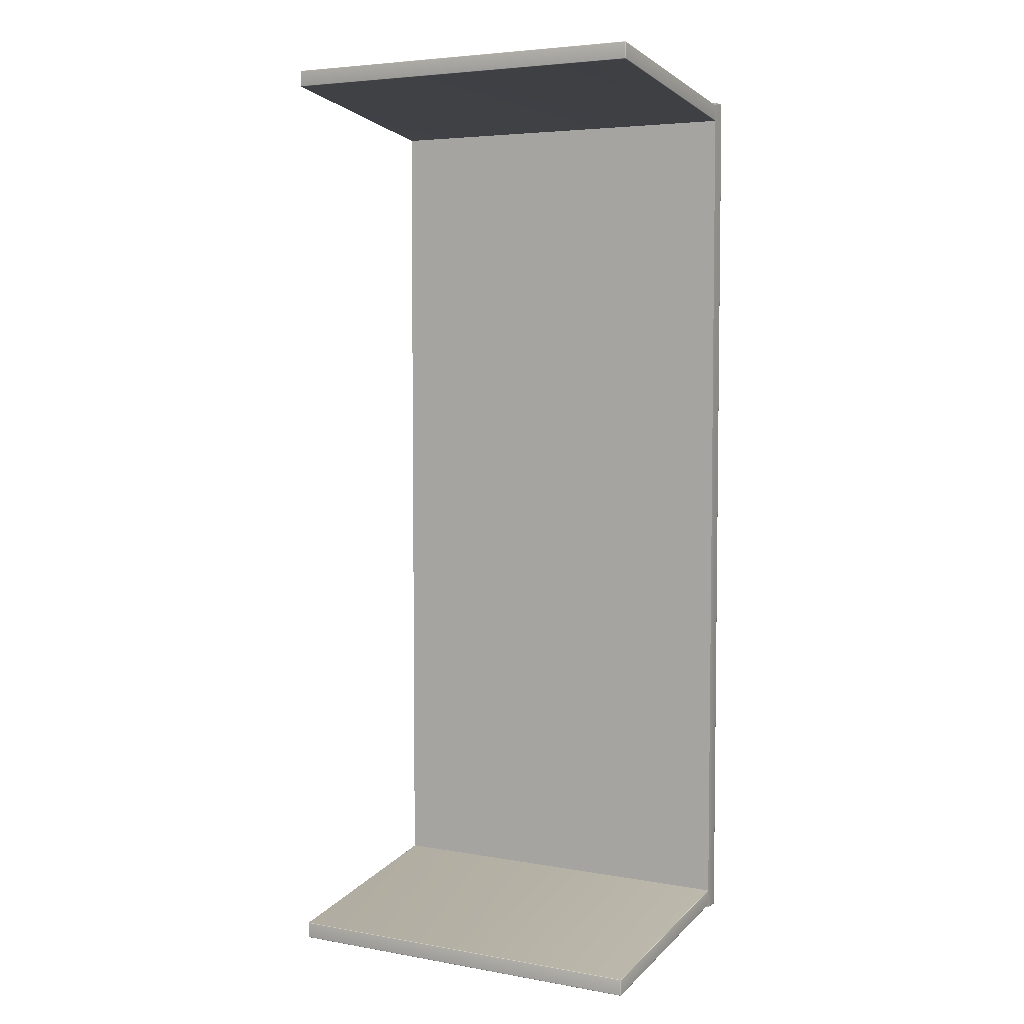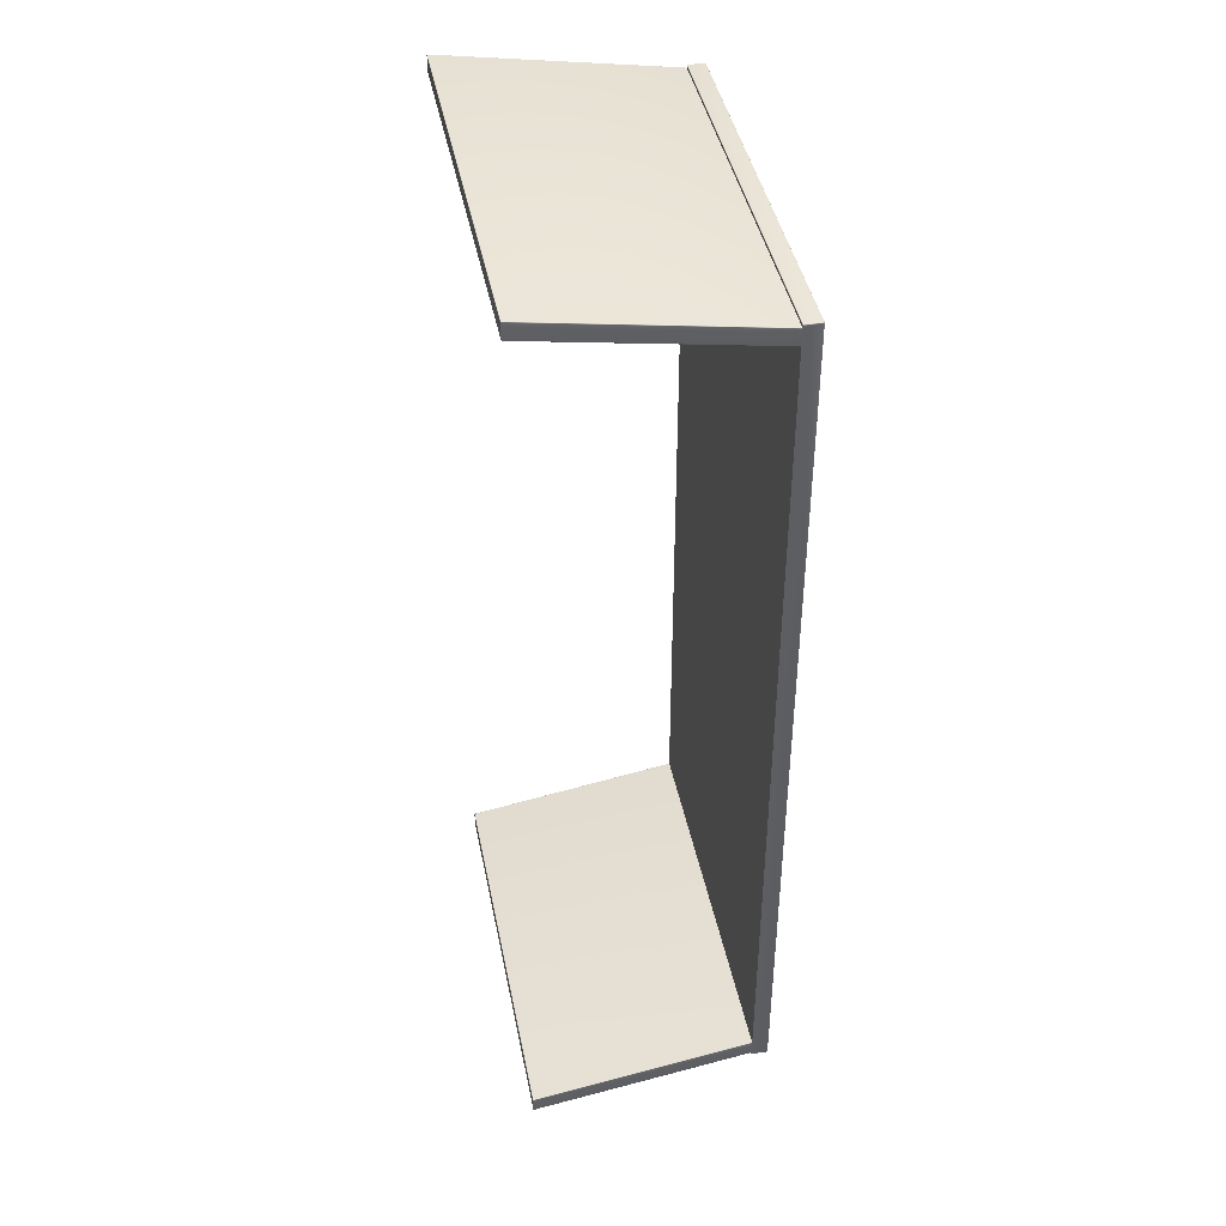
<metadata>
{"format":"obj","ext":"obj","renderer":"f3d","projection":"perspective","resolution":1024,"background":"white","views":[{"elev":4.9,"azim":-150.6,"up":"+Y"},{"elev":42.8,"azim":-101.2,"up":"+Y"}]}
</metadata>
<code>
o 53981041__160692P
v -0.3496 -0.7677 0.000375
v -0.349 -0.7675 0.00025
v -0.3493 -0.7676 0.000281
v -0.3498 -0.7675 0.001
v -0.3497 -0.7676 0.000656
v -0.3498 -0.7683 0.00025
v -0.3497 -0.768 0.000281
v 0.3496 -0.7677 0.000375
v 0.349 -0.7675 0.00025
v 0.3493 -0.7676 0.000281
v 0.3498 -0.7683 0.00025
v 0.3497 -0.768 0.000281
v 0.3498 -0.7675 0.001
v 0.3497 -0.7676 0.000656
v 0.3496 -0.7969 0.000375
v 0.3498 -0.7963 0.00025
v 0.3497 -0.7966 0.000281
v 0.349 -0.797 0.00025
v 0.3493 -0.797 0.000281
v 0.3498 -0.797 0.001
v 0.3497 -0.797 0.000656
v -0.3496 -0.7969 0.000375
v -0.349 -0.797 0.00025
v -0.3493 -0.797 0.000281
v -0.3498 -0.7963 0.00025
v -0.3497 -0.7966 0.000281
v -0.3498 -0.797 0.001
v -0.3497 -0.797 0.000656
v -0.3498 -0.732 0.4
v -0.349 -0.7323 0.4
v -0.3494 -0.7322 0.4
v -0.35 -0.7313 0.4
v -0.3499 -0.7317 0.4
v -0.3498 -0.7025 0.4
v -0.35 -0.7033 0.4
v -0.3499 -0.7029 0.4
v -0.349 -0.7023 0.4
v -0.3494 -0.7024 0.4
v 0.3498 -0.732 0.4
v 0.35 -0.7313 0.4
v 0.3499 -0.7317 0.4
v 0.349 -0.7323 0.4
v 0.3494 -0.7322 0.4
v 0.3498 -0.7025 0.4
v 0.349 -0.7023 0.4
v 0.3494 -0.7024 0.4
v 0.35 -0.7033 0.4
v 0.3499 -0.7029 0.4
v -0.3496 0.8623 0.4004
v -0.349 0.8625 0.4002
v -0.3493 0.8624 0.4003
v -0.3498 0.8625 0.401
v -0.3497 0.8624 0.4007
v -0.3498 0.8617 0.4002
v -0.3497 0.862 0.4003
v 0.3496 0.8623 0.4004
v 0.349 0.8625 0.4002
v 0.3493 0.8624 0.4003
v 0.3498 0.8617 0.4002
v 0.3497 0.862 0.4003
v 0.3498 0.8625 0.401
v 0.3497 0.8624 0.4007
v 0.3498 0.8575 0.4
v 0.35 0.8567 0.4
v 0.3499 0.8571 0.4
v 0.349 0.8577 0.4
v 0.3494 0.8576 0.4
v 0.3496 -0.7369 0.4004
v 0.349 -0.737 0.4002
v 0.3493 -0.737 0.4003
v 0.3498 -0.737 0.401
v 0.3497 -0.737 0.4007
v 0.3498 -0.7363 0.4002
v 0.3497 -0.7366 0.4003
v -0.3496 -0.7369 0.4004
v -0.349 -0.737 0.4002
v -0.3493 -0.737 0.4003
v -0.3498 -0.7363 0.4002
v -0.3497 -0.7366 0.4003
v -0.3498 -0.737 0.401
v -0.3497 -0.737 0.4007
v -0.3498 -0.732 0.4
v -0.35 -0.7313 0.4
v -0.3499 -0.7317 0.4
v -0.349 -0.7323 0.4
v -0.3494 -0.7322 0.4
v -0.3496 0.8623 0.4296
v -0.3498 0.8617 0.4298
v -0.3497 0.862 0.4297
v -0.3498 0.8625 0.429
v -0.3497 0.8624 0.4293
v -0.349 0.8625 0.4298
v -0.3493 0.8624 0.4297
v -0.3496 -0.7369 0.4296
v -0.3498 -0.7363 0.4298
v -0.3497 -0.7366 0.4297
v -0.349 -0.737 0.4298
v -0.3493 -0.737 0.4297
v -0.3498 -0.737 0.429
v -0.3497 -0.737 0.4293
v 0.3496 -0.7369 0.4296
v 0.349 -0.737 0.4298
v 0.3493 -0.737 0.4297
v 0.3498 -0.7363 0.4298
v 0.3497 -0.7366 0.4297
v 0.3498 -0.737 0.429
v 0.3497 -0.737 0.4293
v 0.3496 0.8623 0.4296
v 0.3498 0.8617 0.4298
v 0.3497 0.862 0.4297
v 0.349 0.8625 0.4298
v 0.3493 0.8624 0.4297
v 0.3498 0.8625 0.429
v 0.3497 0.8624 0.4293
v -0.3498 -0.7025 0.4
v -0.349 -0.7023 0.4
v -0.3494 -0.7024 0.4
v -0.35 -0.7033 0.4
v -0.3499 -0.7029 0.4
v -0.3498 0.828 0.4
v -0.35 0.8287 0.4
v -0.3499 0.8283 0.4
v -0.349 0.8277 0.4
v -0.3494 0.8278 0.4
v 0.3498 -0.732 0.4
v 0.349 -0.7323 0.4
v 0.3494 -0.7322 0.4
v 0.35 -0.7313 0.4
v 0.3499 -0.7317 0.4
v -0.3498 0.8575 0.4
v -0.349 0.8577 0.4
v -0.3494 0.8576 0.4
v -0.35 0.8567 0.4
v -0.3499 0.8571 0.4
v 0.3498 0.828 0.4
v 0.349 0.8277 0.4
v 0.3494 0.8278 0.4
v 0.35 0.8287 0.4
v 0.3499 0.8283 0.4
v 0.3498 -0.7025 0.4
v 0.35 -0.7033 0.4
v 0.3499 -0.7029 0.4
v 0.349 -0.7023 0.4
v 0.3494 -0.7024 0.4
v -0.3496 0.9223 0.000375
v -0.349 0.9225 0.00025
v -0.3493 0.9224 0.000281
v -0.3498 0.9225 0.001
v -0.3497 0.9224 0.000656
v -0.3498 0.9217 0.00025
v -0.3497 0.922 0.000281
v 0.3496 0.9223 0.000375
v 0.349 0.9225 0.00025
v 0.3493 0.9224 0.000281
v 0.3498 0.9217 0.00025
v 0.3497 0.922 0.000281
v 0.3498 0.9225 0.001
v 0.3497 0.9224 0.000656
v 0.3496 0.8931 0.000375
v 0.3498 0.8937 0.00025
v 0.3497 0.8934 0.000281
v 0.349 0.893 0.00025
v 0.3493 0.893 0.000281
v 0.3498 0.893 0.001
v 0.3497 0.893 0.000656
v -0.3496 0.8931 0.000375
v -0.349 0.893 0.00025
v -0.3493 0.893 0.000281
v -0.3498 0.8937 0.00025
v -0.3497 0.8934 0.000281
v -0.3498 0.893 0.001
v -0.3497 0.893 0.000656
v -0.3498 0.828 0.4
v -0.349 0.8277 0.4
v -0.3494 0.8278 0.4
v -0.35 0.8287 0.4
v -0.3499 0.8283 0.4
v -0.3498 0.8575 0.4
v -0.35 0.8567 0.4
v -0.3499 0.8571 0.4
v -0.349 0.8577 0.4
v -0.3494 0.8576 0.4
v 0.3498 0.828 0.4
v 0.35 0.8287 0.4
v 0.3499 0.8283 0.4
v 0.349 0.8277 0.4
v 0.3494 0.8278 0.4
v 0.3498 0.8575 0.4
v 0.349 0.8577 0.4
v 0.3494 0.8576 0.4
v 0.35 0.8567 0.4
v 0.3499 0.8571 0.4
v -0.349 -0.7683 0
v -0.349 -0.7679 6.3e-05
v -0.3494 -0.7683 6.3e-05
v -0.3494 -0.7679 0.000125
v 0.349 -0.7683 0
v 0.3494 -0.7683 6.3e-05
v 0.349 -0.7679 6.3e-05
v 0.3494 -0.7679 0.000125
v 0.349 -0.7963 0
v 0.349 -0.7967 6.3e-05
v 0.3494 -0.7963 6.3e-05
v 0.3494 -0.7967 0.000125
v -0.349 -0.7963 0
v -0.3494 -0.7963 6.3e-05
v -0.349 -0.7967 6.3e-05
v -0.3494 -0.7967 0.000125
v -0.35 -0.7683 0.001
v -0.3499 -0.7683 0.000563
v -0.3499 -0.7679 0.001
v -0.3499 -0.7679 0.000594
v -0.35 -0.7963 0.001
v -0.3499 -0.7967 0.001
v -0.3499 -0.7963 0.000563
v -0.3499 -0.7967 0.000594
v -0.349 -0.7973 0.001
v -0.349 -0.7972 0.000563
v -0.3494 -0.7972 0.001
v -0.3494 -0.7972 0.000594
v 0.349 -0.7973 0.001
v 0.3494 -0.7972 0.001
v 0.349 -0.7972 0.000563
v 0.3494 -0.7972 0.000594
v 0.35 -0.7963 0.001
v 0.3499 -0.7963 0.000563
v 0.3499 -0.7967 0.001
v 0.3499 -0.7967 0.000594
v 0.35 -0.7683 0.001
v 0.3499 -0.7679 0.001
v 0.3499 -0.7683 0.000563
v 0.3499 -0.7679 0.000594
v 0.349 -0.7673 0.001
v 0.349 -0.7674 0.000563
v 0.3494 -0.7674 0.001
v 0.3494 -0.7674 0.000594
v -0.349 -0.7673 0.001
v -0.3494 -0.7674 0.001
v -0.349 -0.7674 0.000563
v -0.3494 -0.7674 0.000594
v 0.349 -0.7363 0.4
v 0.349 -0.7367 0.4001
v 0.3494 -0.7363 0.4001
v 0.3494 -0.7367 0.4001
v -0.349 -0.7363 0.4
v -0.3494 -0.7363 0.4001
v -0.349 -0.7367 0.4001
v -0.3494 -0.7367 0.4001
v -0.349 0.8617 0.43
v -0.3494 0.8617 0.4299
v -0.349 0.8621 0.4299
v -0.3494 0.8621 0.4299
v -0.349 -0.7363 0.43
v -0.349 -0.7367 0.4299
v -0.3494 -0.7363 0.4299
v -0.3494 -0.7367 0.4299
v 0.349 -0.7363 0.43
v 0.3494 -0.7363 0.4299
v 0.349 -0.7367 0.4299
v 0.3494 -0.7367 0.4299
v 0.349 0.8617 0.43
v 0.349 0.8621 0.4299
v 0.3494 0.8617 0.4299
v 0.3494 0.8621 0.4299
v -0.35 0.8617 0.401
v -0.3499 0.8617 0.4006
v -0.3499 0.8621 0.401
v -0.3499 0.8621 0.4006
v -0.35 -0.7363 0.401
v -0.3499 -0.7367 0.401
v -0.3499 -0.7363 0.4006
v -0.3499 -0.7367 0.4006
v -0.35 -0.7363 0.429
v -0.3499 -0.7363 0.4294
v -0.3499 -0.7367 0.429
v -0.3499 -0.7367 0.4294
v -0.35 0.8617 0.429
v -0.3499 0.8621 0.429
v -0.3499 0.8617 0.4294
v -0.3499 0.8621 0.4294
v -0.349 -0.7373 0.401
v -0.349 -0.7372 0.4006
v -0.3494 -0.7372 0.401
v -0.3494 -0.7372 0.4006
v 0.349 -0.7373 0.401
v 0.3494 -0.7372 0.401
v 0.349 -0.7372 0.4006
v 0.3494 -0.7372 0.4006
v 0.349 -0.7373 0.429
v 0.349 -0.7372 0.4294
v 0.3494 -0.7372 0.429
v 0.3494 -0.7372 0.4294
v -0.349 -0.7373 0.429
v -0.3494 -0.7372 0.429
v -0.349 -0.7372 0.4294
v -0.3494 -0.7372 0.4294
v 0.35 -0.7363 0.401
v 0.3499 -0.7363 0.4006
v 0.3499 -0.7367 0.401
v 0.3499 -0.7367 0.4006
v 0.35 0.8617 0.401
v 0.3499 0.8621 0.401
v 0.3499 0.8617 0.4006
v 0.3499 0.8621 0.4006
v 0.35 0.8617 0.429
v 0.3499 0.8617 0.4294
v 0.3499 0.8621 0.429
v 0.3499 0.8621 0.4294
v 0.35 -0.7363 0.429
v 0.3499 -0.7367 0.429
v 0.3499 -0.7363 0.4294
v 0.3499 -0.7367 0.4294
v 0.349 0.8627 0.401
v 0.349 0.8626 0.4006
v 0.3494 0.8626 0.401
v 0.3494 0.8626 0.4006
v -0.349 0.8627 0.401
v -0.3494 0.8626 0.401
v -0.349 0.8626 0.4006
v -0.3494 0.8626 0.4006
v -0.349 0.8627 0.429
v -0.349 0.8626 0.4294
v -0.3494 0.8626 0.429
v -0.3494 0.8626 0.4294
v 0.349 0.8627 0.429
v 0.3494 0.8626 0.429
v 0.349 0.8626 0.4294
v 0.3494 0.8626 0.4294
v -0.349 0.8617 0.4
v -0.349 0.8621 0.4001
v -0.3494 0.8617 0.4001
v -0.3494 0.8621 0.4001
v 0.349 0.8617 0.4
v 0.3494 0.8617 0.4001
v 0.349 0.8621 0.4001
v 0.3494 0.8621 0.4001
v -0.349 0.9217 0
v -0.349 0.9221 6.3e-05
v -0.3494 0.9217 6.3e-05
v -0.3494 0.9221 0.000125
v 0.349 0.9217 0
v 0.3494 0.9217 6.3e-05
v 0.349 0.9221 6.3e-05
v 0.3494 0.9221 0.000125
v 0.349 0.8937 0
v 0.349 0.8933 6.3e-05
v 0.3494 0.8937 6.3e-05
v 0.3494 0.8933 0.000125
v -0.349 0.8937 0
v -0.3494 0.8937 6.3e-05
v -0.349 0.8933 6.3e-05
v -0.3494 0.8933 0.000125
v -0.35 0.9217 0.001
v -0.3499 0.9217 0.000563
v -0.3499 0.9221 0.001
v -0.3499 0.9221 0.000594
v -0.35 0.8937 0.001
v -0.3499 0.8933 0.001
v -0.3499 0.8937 0.000563
v -0.3499 0.8933 0.000594
v -0.349 0.8927 0.001
v -0.349 0.8928 0.000563
v -0.3494 0.8928 0.001
v -0.3494 0.8928 0.000594
v 0.349 0.8927 0.001
v 0.3494 0.8928 0.001
v 0.349 0.8928 0.000563
v 0.3494 0.8928 0.000594
v 0.35 0.8937 0.001
v 0.3499 0.8937 0.000563
v 0.3499 0.8933 0.001
v 0.3499 0.8933 0.000594
v 0.35 0.9217 0.001
v 0.3499 0.9221 0.001
v 0.3499 0.9217 0.000563
v 0.3499 0.9221 0.000594
v 0.349 0.9227 0.001
v 0.349 0.9226 0.000563
v 0.3494 0.9226 0.001
v 0.3494 0.9226 0.000594
v -0.349 0.9227 0.001
v -0.3494 0.9226 0.001
v -0.349 0.9226 0.000563
v -0.3494 0.9226 0.000594
f 193 197 205
f 205 197 201
f 209 32 35
f 32 209 213
f 30 221 42
f 221 30 217
f 40 229 47
f 229 40 225
f 45 237 37
f 237 45 233
f 85 241 245
f 241 85 126
f 261 253 257
f 253 261 249
f 273 121 118
f 121 273 277
f 83 273 118
f 273 83 269
f 133 277 265
f 121 277 133
f 293 285 289
f 285 293 281
f 309 138 305
f 309 141 138
f 64 305 138
f 305 64 301
f 128 309 297
f 141 309 128
f 325 317 321
f 317 325 313
f 131 333 66
f 333 131 329
f 123 143 116
f 143 123 136
f 337 341 349
f 349 341 345
f 179 357 176
f 357 179 353
f 174 365 186
f 365 174 361
f 369 191 184
f 191 369 373
f 189 381 181
f 381 189 377
f 196 193 195
f 193 196 194
f 3 194 196
f 194 3 2
f 7 195 6
f 195 7 196
f 1 196 7
f 196 1 3
f 199 200 197
f 197 200 198
f 200 12 198
f 198 12 11
f 9 10 199
f 199 10 200
f 10 8 200
f 200 8 12
f 202 201 204
f 201 203 204
f 18 202 19
f 202 204 19
f 204 203 17
f 203 16 17
f 19 204 15
f 204 17 15
f 208 206 205
f 208 205 207
f 26 25 206
f 206 208 26
f 24 208 207
f 24 207 23
f 22 26 208
f 208 24 22
f 211 212 209
f 209 212 210
f 212 7 210
f 210 7 6
f 4 5 211
f 211 5 212
f 5 1 212
f 212 1 7
f 214 213 216
f 213 215 216
f 27 214 28
f 214 216 28
f 216 215 26
f 215 25 26
f 28 216 22
f 216 26 22
f 219 220 217
f 217 220 218
f 220 24 218
f 218 24 23
f 27 28 219
f 219 28 220
f 28 22 220
f 220 22 24
f 222 221 224
f 221 223 224
f 20 222 21
f 222 224 21
f 224 223 19
f 223 18 19
f 21 224 15
f 224 19 15
f 227 228 225
f 225 228 226
f 228 17 226
f 226 17 16
f 20 21 227
f 227 21 228
f 21 15 228
f 228 15 17
f 230 229 232
f 229 231 232
f 13 230 14
f 230 232 14
f 232 231 12
f 231 11 12
f 14 232 8
f 232 12 8
f 235 236 233
f 233 236 234
f 236 10 234
f 234 10 9
f 13 14 235
f 235 14 236
f 14 8 236
f 236 8 10
f 238 237 240
f 237 239 240
f 4 238 5
f 238 240 5
f 240 239 3
f 239 2 3
f 5 240 1
f 240 3 1
f 242 241 244
f 241 243 244
f 69 242 70
f 242 244 70
f 244 243 74
f 243 73 74
f 70 244 68
f 244 74 68
f 248 246 245
f 248 245 247
f 79 78 246
f 246 248 79
f 77 248 247
f 77 247 76
f 75 79 248
f 248 77 75
f 252 249 251
f 249 252 250
f 252 89 250
f 250 89 88
f 92 93 251
f 251 93 252
f 93 87 252
f 252 87 89
f 254 253 256
f 253 255 256
f 97 254 98
f 254 256 98
f 256 255 96
f 255 95 96
f 98 256 94
f 256 96 94
f 260 258 257
f 260 257 259
f 105 104 258
f 258 260 105
f 103 260 259
f 103 259 102
f 101 105 260
f 260 103 101
f 264 261 263
f 261 264 262
f 112 262 264
f 262 112 111
f 110 263 109
f 263 110 264
f 108 264 110
f 264 108 112
f 268 265 267
f 265 268 266
f 268 55 266
f 266 55 54
f 52 53 267
f 267 53 268
f 53 49 268
f 268 49 55
f 270 269 272
f 269 271 272
f 80 270 81
f 270 272 81
f 272 271 79
f 271 78 79
f 81 272 75
f 272 79 75
f 276 274 273
f 276 273 275
f 96 95 274
f 274 276 96
f 100 276 275
f 100 275 99
f 94 96 276
f 276 100 94
f 280 277 279
f 277 280 278
f 91 278 280
f 278 91 90
f 89 279 88
f 279 89 280
f 87 280 89
f 280 87 91
f 283 284 281
f 281 284 282
f 284 77 282
f 282 77 76
f 80 81 283
f 283 81 284
f 81 75 284
f 284 75 77
f 286 285 288
f 285 287 288
f 71 286 72
f 286 288 72
f 288 287 70
f 287 69 70
f 72 288 68
f 288 70 68
f 292 290 289
f 292 289 291
f 103 102 290
f 290 292 103
f 107 292 291
f 107 291 106
f 101 103 292
f 292 107 101
f 296 293 295
f 293 296 294
f 100 294 296
f 294 100 99
f 98 295 97
f 295 98 296
f 94 296 98
f 296 94 100
f 299 300 297
f 297 300 298
f 300 74 298
f 298 74 73
f 71 72 299
f 299 72 300
f 72 68 300
f 300 68 74
f 302 301 304
f 301 303 304
f 61 302 62
f 302 304 62
f 304 303 60
f 303 59 60
f 62 304 56
f 304 60 56
f 308 306 305
f 308 305 307
f 110 109 306
f 306 308 110
f 114 308 307
f 114 307 113
f 108 110 308
f 308 114 108
f 312 309 311
f 309 312 310
f 107 310 312
f 310 107 106
f 105 311 104
f 311 105 312
f 101 312 105
f 312 101 107
f 315 316 313
f 313 316 314
f 316 58 314
f 314 58 57
f 61 62 315
f 315 62 316
f 62 56 316
f 316 56 58
f 318 317 320
f 317 319 320
f 52 318 53
f 318 320 53
f 320 319 51
f 319 50 51
f 53 320 49
f 320 51 49
f 324 322 321
f 324 321 323
f 93 92 322
f 322 324 93
f 91 324 323
f 91 323 90
f 87 93 324
f 324 91 87
f 328 325 327
f 325 328 326
f 114 326 328
f 326 114 113
f 112 327 111
f 327 112 328
f 108 328 112
f 328 108 114
f 332 329 331
f 329 332 330
f 51 330 332
f 330 51 50
f 55 331 54
f 331 55 332
f 49 332 55
f 332 49 51
f 336 333 335
f 333 336 334
f 336 60 334
f 334 60 59
f 57 58 335
f 335 58 336
f 58 56 336
f 336 56 60
f 340 337 339
f 337 340 338
f 147 338 340
f 338 147 146
f 151 339 150
f 339 151 340
f 145 340 151
f 340 145 147
f 344 341 343
f 341 344 342
f 344 156 342
f 342 156 155
f 153 154 343
f 343 154 344
f 154 152 344
f 344 152 156
f 346 345 348
f 345 347 348
f 162 346 163
f 346 348 163
f 348 347 161
f 347 160 161
f 163 348 159
f 348 161 159
f 352 350 349
f 352 349 351
f 170 169 350
f 350 352 170
f 168 352 351
f 168 351 167
f 166 170 352
f 352 168 166
f 355 356 353
f 353 356 354
f 356 151 354
f 354 151 150
f 148 149 355
f 355 149 356
f 149 145 356
f 356 145 151
f 358 357 360
f 357 359 360
f 171 358 172
f 358 360 172
f 360 359 170
f 359 169 170
f 172 360 166
f 360 170 166
f 363 364 361
f 361 364 362
f 364 168 362
f 362 168 167
f 171 172 363
f 363 172 364
f 172 166 364
f 364 166 168
f 366 365 368
f 365 367 368
f 164 366 165
f 366 368 165
f 368 367 163
f 367 162 163
f 165 368 159
f 368 163 159
f 371 372 369
f 369 372 370
f 372 161 370
f 370 161 160
f 164 165 371
f 371 165 372
f 165 159 372
f 372 159 161
f 374 373 376
f 373 375 376
f 157 374 158
f 374 376 158
f 376 375 156
f 375 155 156
f 158 376 152
f 376 156 152
f 379 380 377
f 377 380 378
f 380 154 378
f 378 154 153
f 157 158 379
f 379 158 380
f 158 152 380
f 380 152 154
f 382 381 384
f 381 383 384
f 148 382 149
f 382 384 149
f 384 383 147
f 383 146 147
f 149 384 145
f 384 147 145
f 194 197 193
f 197 194 199
f 2 199 194
f 199 2 9
f 198 201 197
f 201 198 203
f 203 198 11
f 203 11 16
f 202 207 205
f 205 201 202
f 18 23 207
f 207 202 18
f 206 195 193
f 206 193 205
f 25 6 195
f 25 195 206
f 210 213 209
f 213 210 215
f 6 215 210
f 215 6 25
f 33 213 214
f 213 33 32
f 29 214 27
f 214 29 33
f 211 35 36
f 35 211 209
f 4 36 34
f 36 4 211
f 221 217 218
f 221 218 223
f 23 223 218
f 223 23 18
f 222 43 42
f 42 221 222
f 20 39 43
f 43 222 20
f 31 217 30
f 217 31 219
f 29 219 31
f 219 29 27
f 229 225 226
f 229 226 231
f 16 231 226
f 231 16 11
f 230 48 47
f 47 229 230
f 13 44 48
f 48 230 13
f 41 225 40
f 225 41 227
f 39 227 41
f 227 39 20
f 237 233 234
f 237 234 239
f 9 239 234
f 239 9 2
f 238 38 37
f 37 237 238
f 4 34 38
f 38 238 4
f 46 233 45
f 233 46 235
f 44 235 46
f 235 44 13
f 126 243 241
f 243 126 127
f 127 73 243
f 73 127 125
f 242 247 245
f 245 241 242
f 69 76 247
f 247 242 69
f 246 86 85
f 246 85 245
f 78 82 86
f 78 86 246
f 253 249 250
f 253 250 255
f 255 250 88
f 255 88 95
f 254 259 257
f 257 253 254
f 97 102 259
f 259 254 97
f 258 263 261
f 258 261 257
f 104 109 263
f 104 263 258
f 262 249 261
f 249 262 251
f 111 251 262
f 251 111 92
f 133 265 134
f 134 265 266
f 266 130 134
f 130 266 54
f 121 119 118
f 119 121 122
f 122 115 119
f 115 122 120
f 269 83 84
f 269 84 271
f 271 84 82
f 271 82 78
f 270 275 273
f 273 269 270
f 80 99 275
f 275 270 80
f 274 279 277
f 274 277 273
f 95 88 279
f 95 279 274
f 278 265 277
f 265 278 267
f 90 267 278
f 267 90 52
f 285 281 282
f 285 282 287
f 76 287 282
f 287 76 69
f 286 291 289
f 289 285 286
f 71 106 291
f 291 286 71
f 290 295 293
f 290 293 289
f 102 97 295
f 102 295 290
f 294 281 293
f 281 294 283
f 99 283 294
f 283 99 80
f 128 297 129
f 129 297 298
f 125 298 73
f 298 125 129
f 141 139 138
f 139 141 142
f 142 135 139
f 135 142 140
f 301 64 65
f 301 65 303
f 63 59 303
f 303 65 63
f 302 307 305
f 305 301 302
f 61 113 307
f 307 302 61
f 306 311 309
f 306 309 305
f 109 104 311
f 109 311 306
f 310 297 309
f 297 310 299
f 106 299 310
f 299 106 71
f 317 313 314
f 317 314 319
f 57 319 314
f 319 57 50
f 318 323 321
f 321 317 318
f 52 90 323
f 323 318 52
f 322 327 325
f 322 325 321
f 92 111 327
f 92 327 322
f 326 313 325
f 313 326 315
f 113 315 326
f 315 113 61
f 331 131 132
f 131 331 329
f 54 132 130
f 132 54 331
f 330 333 329
f 333 330 335
f 50 335 330
f 335 50 57
f 66 333 334
f 66 334 67
f 67 334 59
f 67 59 63
f 136 144 143
f 144 136 137
f 137 140 144
f 140 137 135
f 124 116 117
f 116 124 123
f 120 117 115
f 117 120 124
f 338 341 337
f 341 338 343
f 146 343 338
f 343 146 153
f 345 341 342
f 345 342 347
f 347 342 155
f 347 155 160
f 346 351 349
f 349 345 346
f 162 167 351
f 351 346 162
f 350 339 337
f 350 337 349
f 169 150 339
f 169 339 350
f 357 353 354
f 357 354 359
f 359 354 150
f 359 150 169
f 358 177 176
f 176 357 358
f 171 173 177
f 177 358 171
f 180 353 179
f 353 180 355
f 178 355 180
f 355 178 148
f 365 361 362
f 365 362 367
f 167 367 362
f 367 167 162
f 366 187 186
f 186 365 366
f 164 183 187
f 187 366 164
f 175 361 174
f 361 175 363
f 173 363 175
f 363 173 171
f 373 369 370
f 373 370 375
f 375 370 160
f 375 160 155
f 192 373 374
f 373 192 191
f 188 374 157
f 374 188 192
f 371 184 185
f 184 371 369
f 164 185 183
f 185 164 371
f 381 377 378
f 381 378 383
f 153 383 378
f 383 153 146
f 382 182 181
f 181 381 382
f 148 178 182
f 182 382 148
f 190 377 189
f 377 190 379
f 188 379 190
f 379 188 157

</code>
